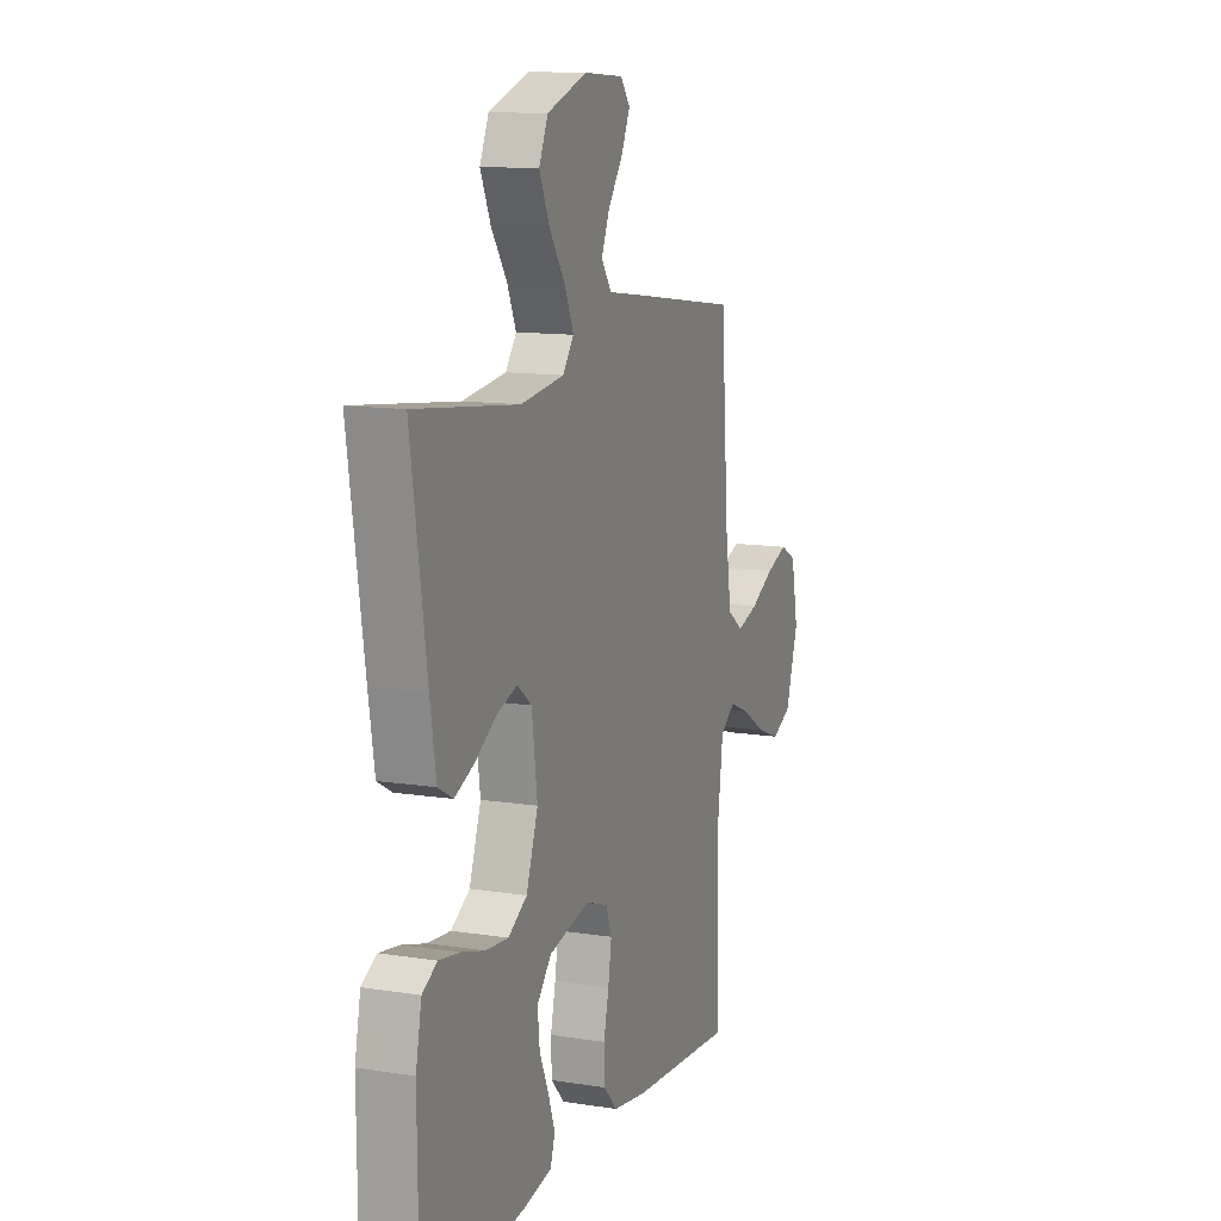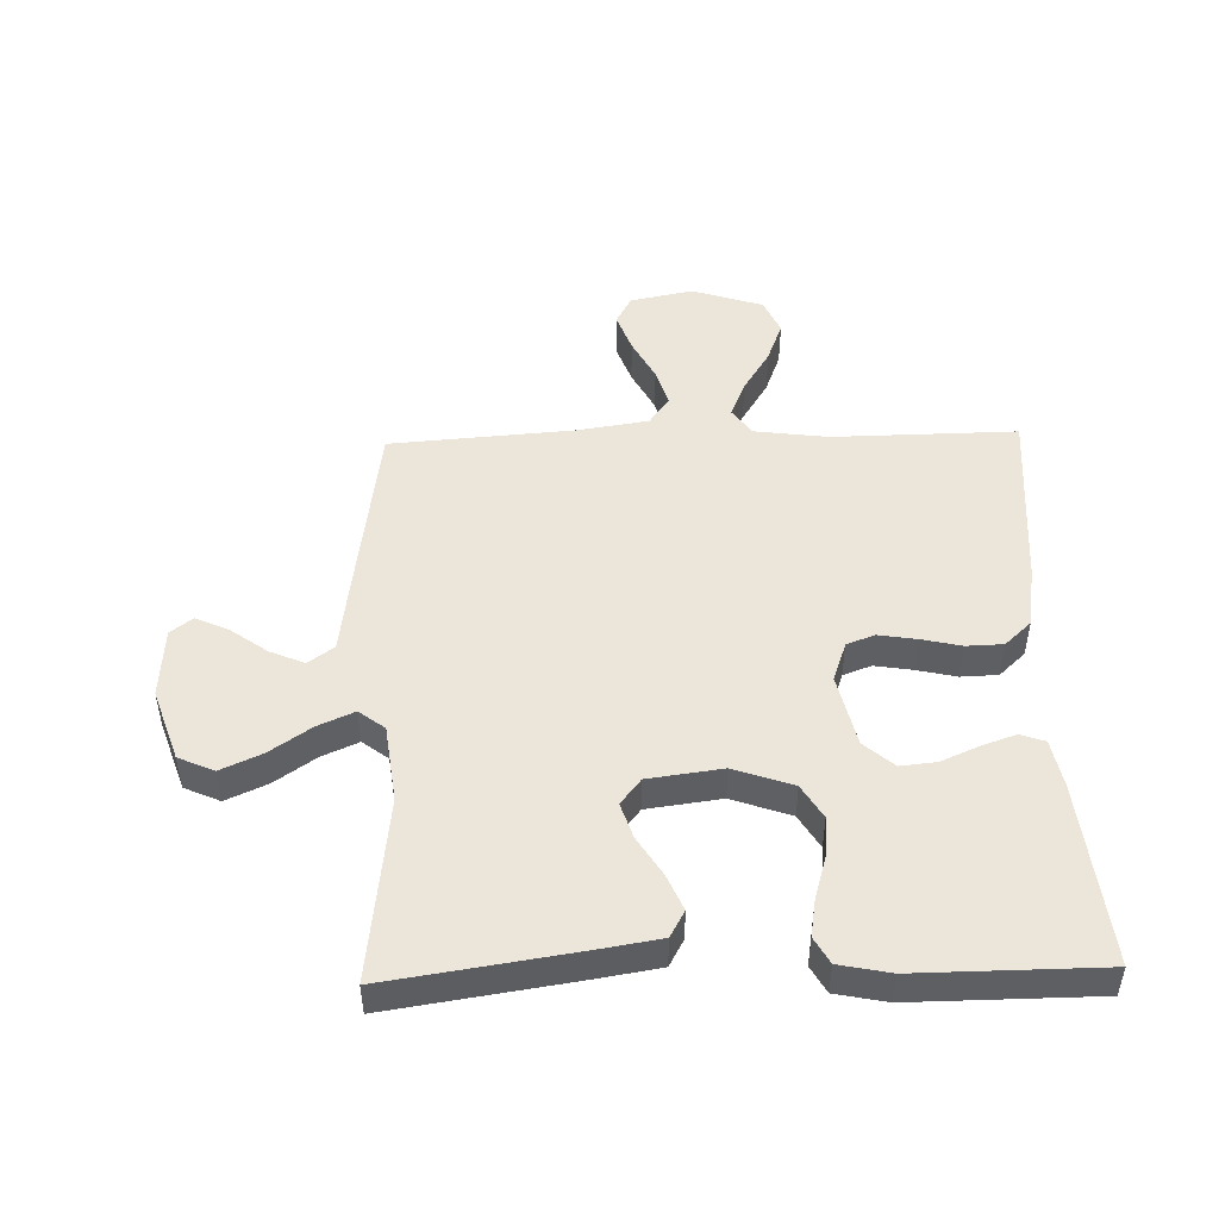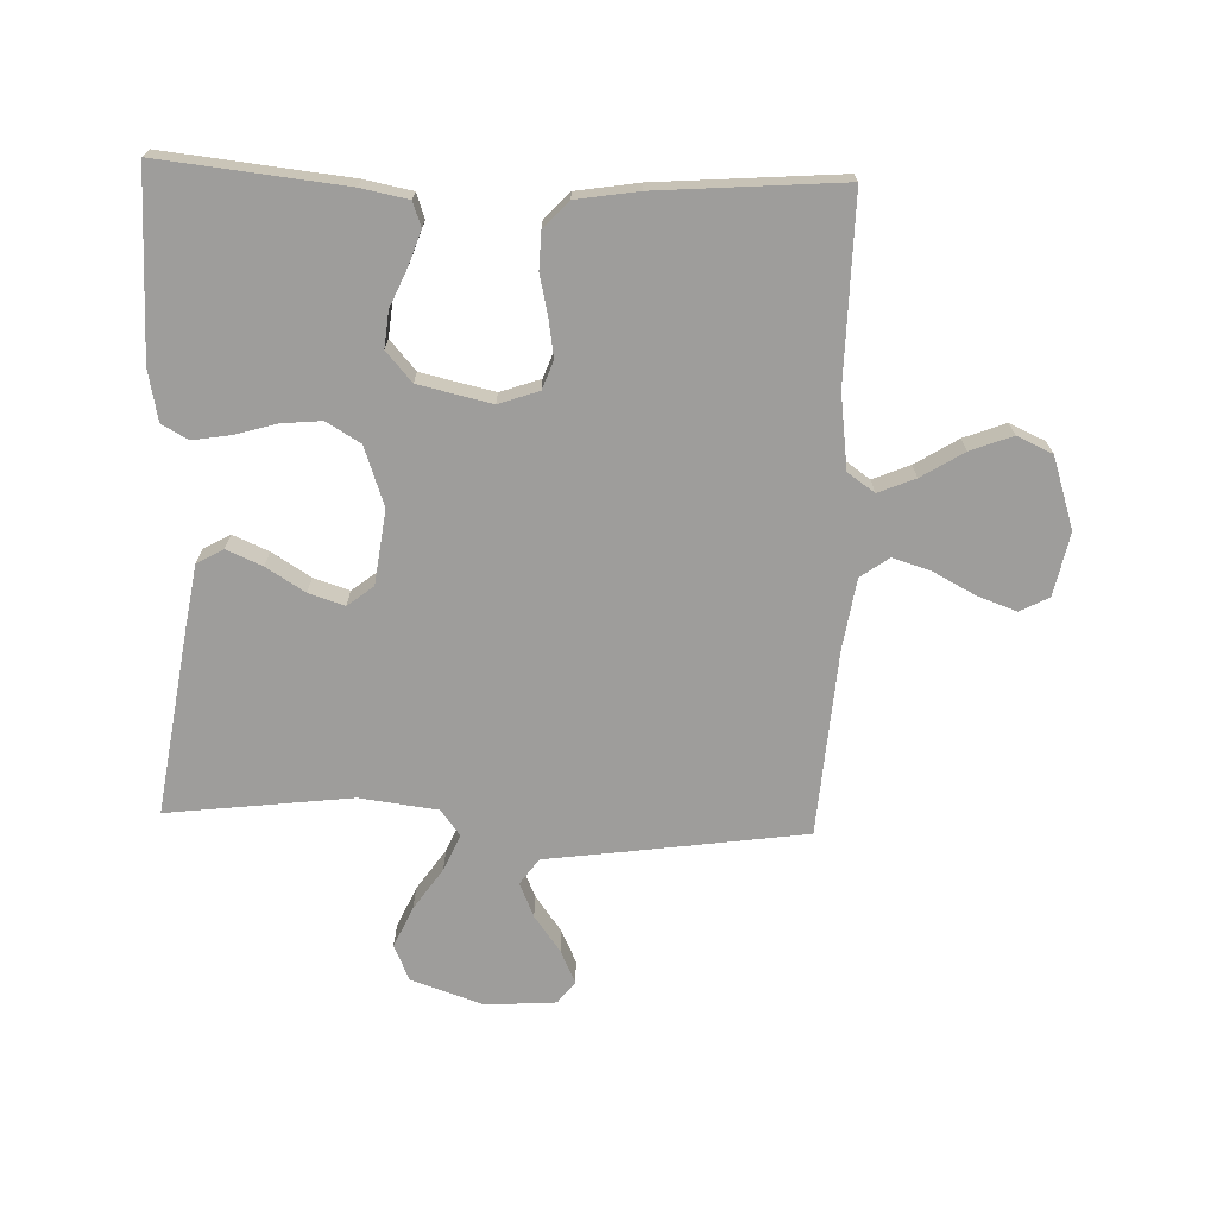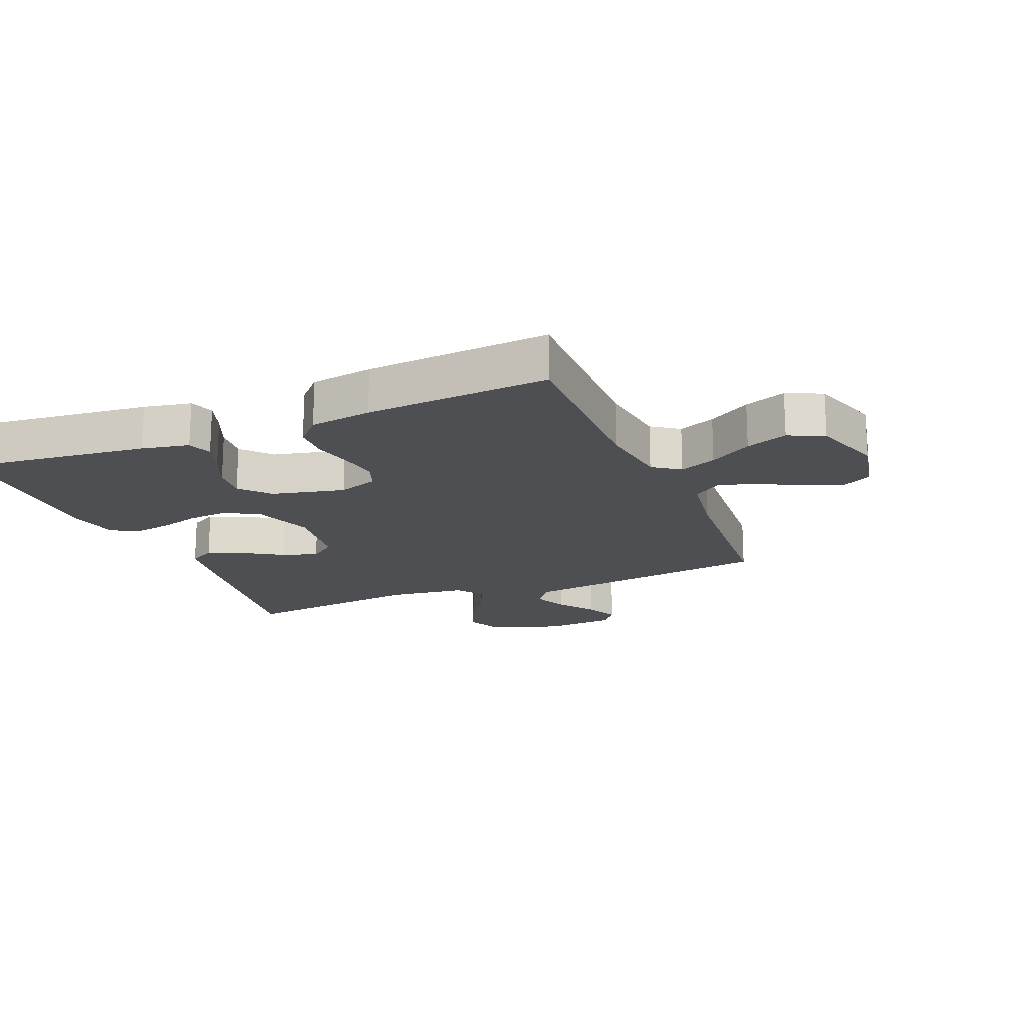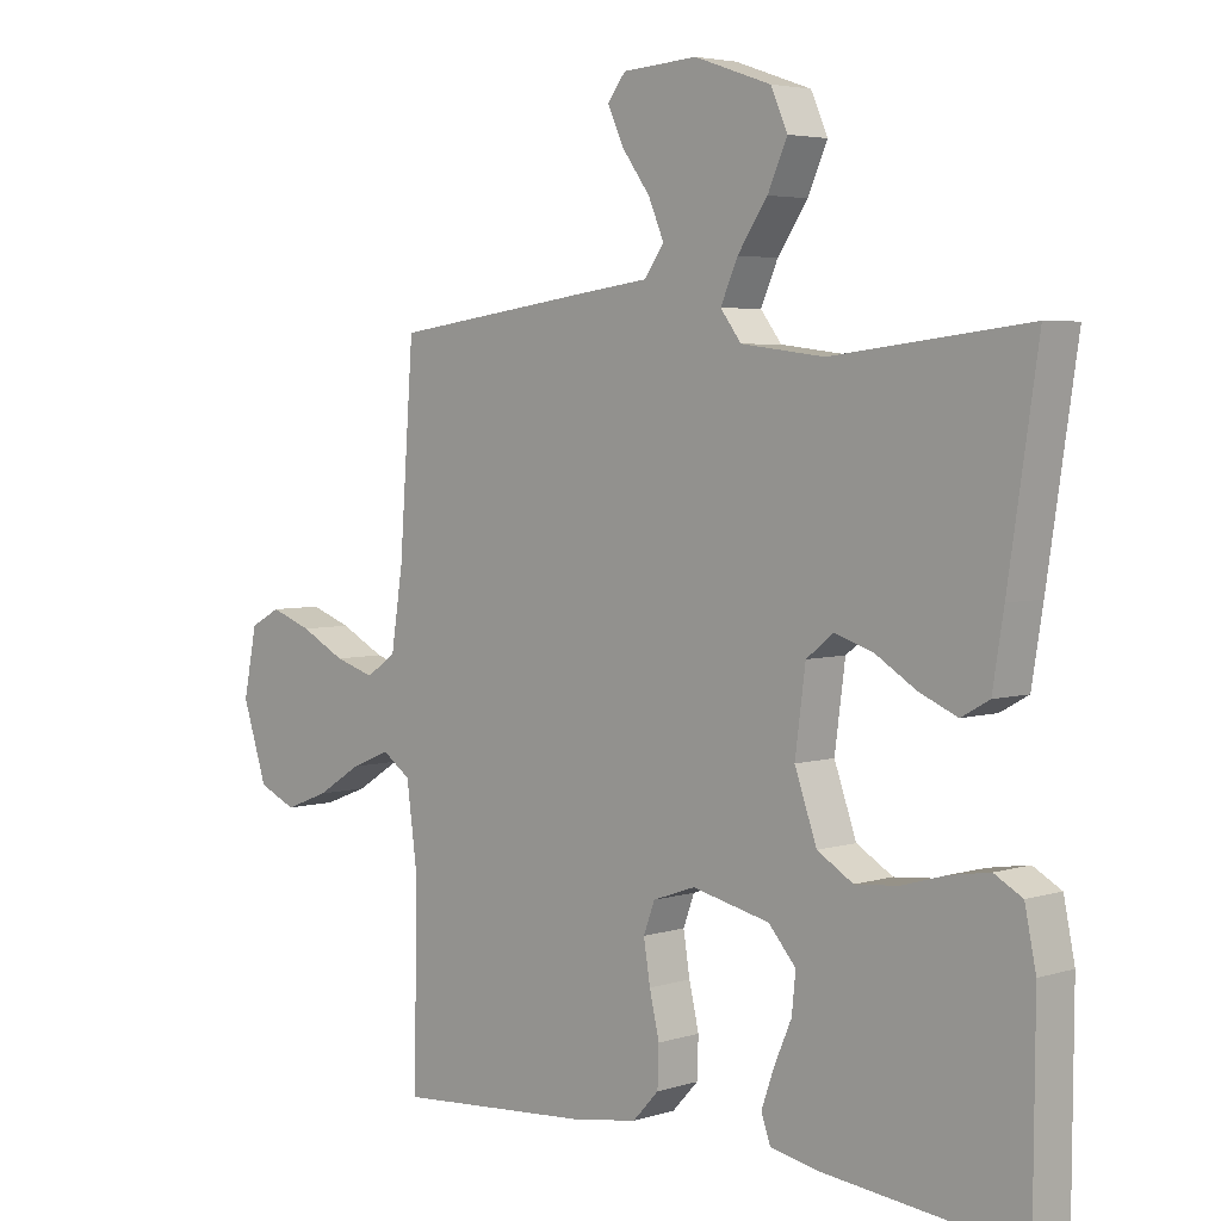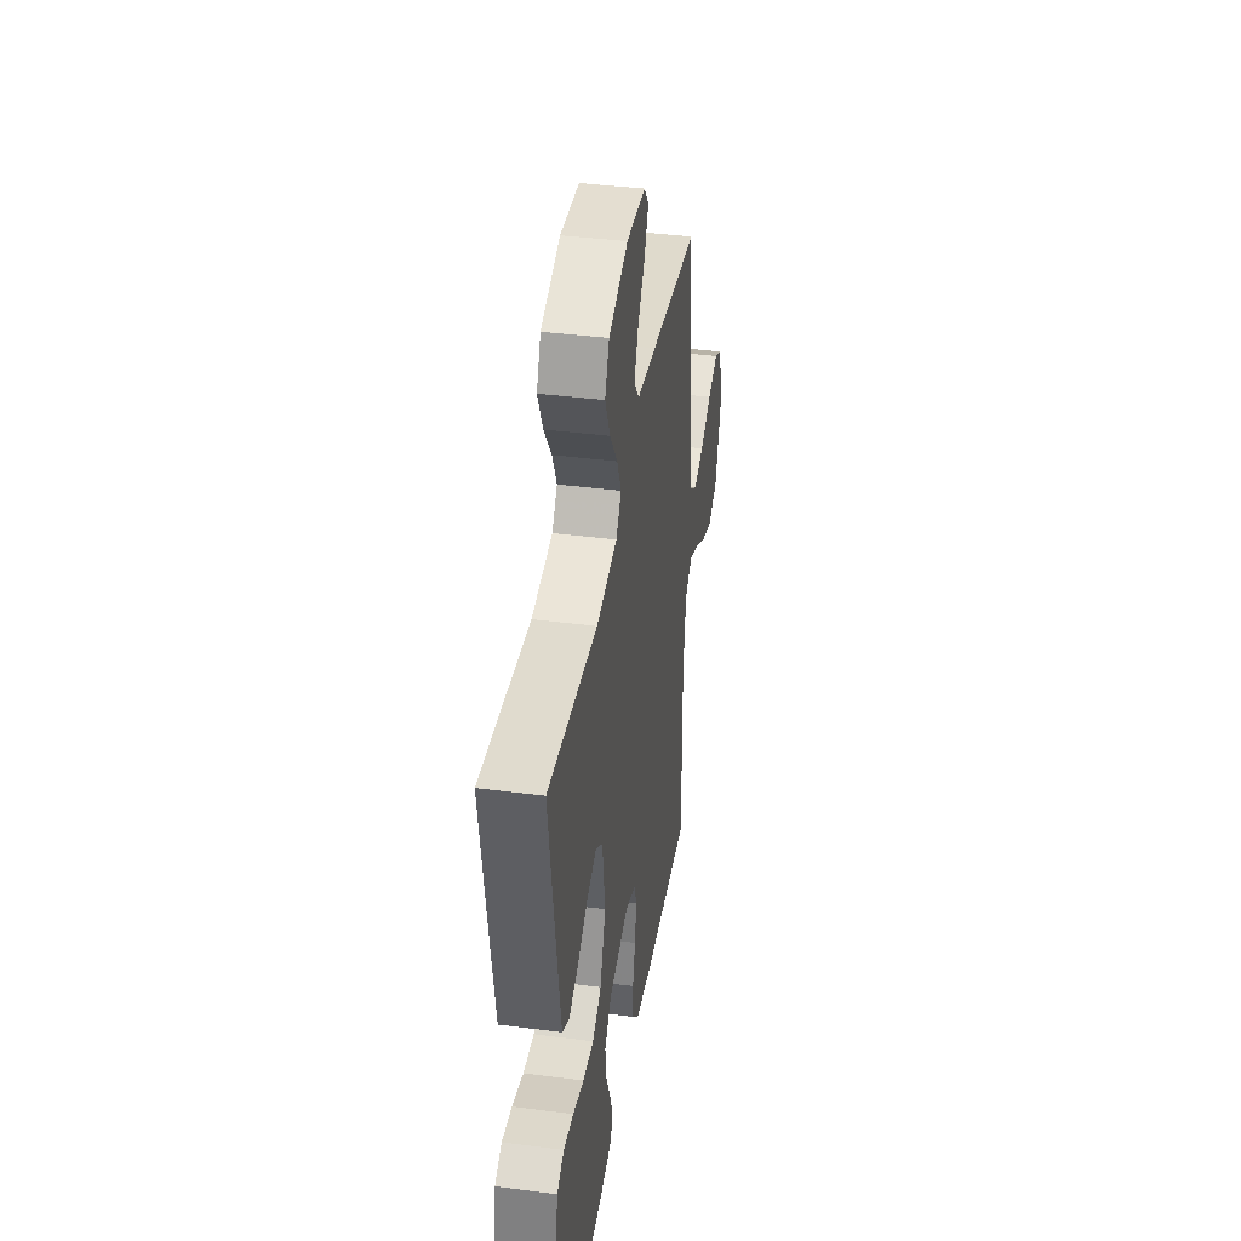
<metadata>
{"format":"obj","ext":"obj","renderer":"f3d","projection":"perspective","resolution":1024,"background":"white","views":[{"elev":12.2,"azim":110.4,"up":"+Z"},{"elev":48.5,"azim":88.4,"up":"+Y"},{"elev":-70.4,"azim":178.0,"up":"+Y"},{"elev":-17.8,"azim":-157.7,"up":"+Y"},{"elev":4.3,"azim":44.7,"up":"+Z"},{"elev":40.1,"azim":99.1,"up":"+Z"}]}
</metadata>
<code>
v 0.5 0.07 -0.5
v 0.2 0.07 -0.468
v 0.123 0.07 -0.453
v 0.109 0.07 -0.413
v 0.128 0.07 -0.358
v 0.155 0.07 -0.296
v 0.161 0.07 -0.237
v 0.119 0.07 -0.189
v 0 0.07 -0.162
v -0.065 0.07 -0.185
v -0.082 0.07 -0.231
v -0.072 0.07 -0.293
v -0.057 0.07 -0.358
v -0.059 0.07 -0.418
v -0.099 0.07 -0.461
v -0.2 0.07 -0.477
v -0.5 0.07 -0.5
v -0.496 0.07 -0.2
v -0.512 0.07 -0.079
v -0.556 0.07 -0.048
v -0.616 0.07 -0.073
v -0.685 0.07 -0.116
v -0.753 0.07 -0.142
v -0.811 0.07 -0.116
v -0.849 0.07 0
v -0.828 0.07 0.103
v -0.781 0.07 0.128
v -0.717 0.07 0.105
v -0.648 0.07 0.069
v -0.586 0.07 0.05
v -0.54 0.07 0.083
v -0.522 0.07 0.2
v -0.5 0.07 0.5
v -0.2 0.07 0.542
v -0.081 0.07 0.558
v -0.051 0.07 0.6
v -0.075 0.07 0.656
v -0.118 0.07 0.715
v -0.143 0.07 0.769
v -0.115 0.07 0.805
v 0 0.07 0.813
v 0.117 0.07 0.773
v 0.143 0.07 0.715
v 0.113 0.07 0.648
v 0.067 0.07 0.581
v 0.041 0.07 0.522
v 0.073 0.07 0.48
v 0.2 0.07 0.464
v 0.5 0.07 0.5
v 0.455 0.07 0.2
v 0.438 0.07 0.095
v 0.395 0.07 0.071
v 0.337 0.07 0.096
v 0.274 0.07 0.135
v 0.216 0.07 0.154
v 0.174 0.07 0.121
v 0.158 0.07 0
v 0.192 0.07 -0.096
v 0.247 0.07 -0.129
v 0.313 0.07 -0.123
v 0.381 0.07 -0.103
v 0.442 0.07 -0.093
v 0.485 0.07 -0.117
v 0.502 0.07 -0.2
v 0.5 0 -0.5
v 0.2 0 -0.468
v 0.123 0 -0.453
v 0.109 0 -0.413
v 0.128 0 -0.358
v 0.155 0 -0.296
v 0.161 0 -0.237
v 0.119 0 -0.189
v 0 0 -0.162
v -0.065 0 -0.185
v -0.082 0 -0.231
v -0.072 0 -0.293
v -0.057 0 -0.358
v -0.059 0 -0.418
v -0.099 0 -0.461
v -0.2 0 -0.477
v -0.5 0 -0.5
v -0.496 0 -0.2
v -0.512 0 -0.079
v -0.556 0 -0.048
v -0.616 0 -0.073
v -0.685 0 -0.116
v -0.753 0 -0.142
v -0.811 0 -0.116
v -0.849 0 0
v -0.828 0 0.103
v -0.781 0 0.128
v -0.717 0 0.105
v -0.648 0 0.069
v -0.586 0 0.05
v -0.54 0 0.083
v -0.522 0 0.2
v -0.5 0 0.5
v -0.2 0 0.542
v -0.081 0 0.558
v -0.051 0 0.6
v -0.075 0 0.656
v -0.118 0 0.715
v -0.143 0 0.769
v -0.115 0 0.805
v 0 0 0.813
v 0.117 0 0.773
v 0.143 0 0.715
v 0.113 0 0.648
v 0.067 0 0.581
v 0.041 0 0.522
v 0.073 0 0.48
v 0.2 0 0.464
v 0.5 0 0.5
v 0.455 0 0.2
v 0.438 0 0.095
v 0.395 0 0.071
v 0.337 0 0.096
v 0.274 0 0.135
v 0.216 0 0.154
v 0.174 0 0.121
v 0.158 0 0
v 0.192 0 -0.096
v 0.247 0 -0.129
v 0.313 0 -0.123
v 0.381 0 -0.103
v 0.442 0 -0.093
v 0.485 0 -0.117
v 0.502 0 -0.2
f 4 5 6
f 3 4 6
f 2 3 6
f 1 2 6
f 64 1 6
f 63 64 6
f 62 63 6
f 61 62 6
f 60 61 6
f 59 60 6 7
f 58 59 7 8
f 57 58 8 9
f 56 57 9 10
f 52 53 54
f 51 52 54
f 50 51 54
f 49 50 54
f 48 49 54
f 47 48 54 55
f 46 47 55 56
f 43 44 45
f 42 43 45
f 41 42 45
f 40 41 45
f 39 40 45
f 38 39 45
f 37 38 45
f 36 37 45 46
f 46 56 10
f 36 46 10
f 35 36 10
f 35 10 11
f 34 35 11
f 33 34 11
f 32 33 11
f 27 28 29
f 26 27 29
f 25 26 29
f 24 25 29
f 23 24 29
f 22 23 29
f 21 22 29
f 20 21 29 30
f 19 20 30 31
f 16 17 18
f 15 16 18
f 14 15 18
f 13 14 18
f 12 13 18
f 12 18 19
f 19 31 32
f 12 19 32
f 11 12 32
f 70 69 68
f 70 68 67
f 70 67 66
f 70 66 65
f 70 65 128
f 70 128 127
f 70 127 126
f 70 126 125
f 70 125 124
f 71 70 124 123
f 72 71 123 122
f 73 72 122 121
f 74 73 121 120
f 118 117 116
f 118 116 115
f 118 115 114
f 118 114 113
f 118 113 112
f 119 118 112 111
f 120 119 111 110
f 109 108 107
f 109 107 106
f 109 106 105
f 109 105 104
f 109 104 103
f 109 103 102
f 109 102 101
f 110 109 101 100
f 74 120 110
f 74 110 100
f 74 100 99
f 75 74 99
f 75 99 98
f 75 98 97
f 75 97 96
f 93 92 91
f 93 91 90
f 93 90 89
f 93 89 88
f 93 88 87
f 93 87 86
f 93 86 85
f 94 93 85 84
f 95 94 84 83
f 82 81 80
f 82 80 79
f 82 79 78
f 82 78 77
f 82 77 76
f 83 82 76
f 96 95 83
f 96 83 76
f 96 76 75
f 1 65 66 2
f 2 66 67 3
f 3 67 68 4
f 4 68 69 5
f 5 69 70 6
f 6 70 71 7
f 7 71 72 8
f 8 72 73 9
f 9 73 74 10
f 10 74 75 11
f 11 75 76 12
f 12 76 77 13
f 13 77 78 14
f 14 78 79 15
f 15 79 80 16
f 16 80 81 17
f 17 81 82 18
f 18 82 83 19
f 19 83 84 20
f 20 84 85 21
f 21 85 86 22
f 22 86 87 23
f 23 87 88 24
f 24 88 89 25
f 25 89 90 26
f 26 90 91 27
f 27 91 92 28
f 28 92 93 29
f 29 93 94 30
f 30 94 95 31
f 31 95 96 32
f 32 96 97 33
f 33 97 98 34
f 34 98 99 35
f 35 99 100 36
f 36 100 101 37
f 37 101 102 38
f 38 102 103 39
f 39 103 104 40
f 40 104 105 41
f 41 105 106 42
f 42 106 107 43
f 43 107 108 44
f 44 108 109 45
f 45 109 110 46
f 46 110 111 47
f 47 111 112 48
f 48 112 113 49
f 49 113 114 50
f 50 114 115 51
f 51 115 116 52
f 52 116 117 53
f 53 117 118 54
f 54 118 119 55
f 55 119 120 56
f 56 120 121 57
f 57 121 122 58
f 58 122 123 59
f 59 123 124 60
f 60 124 125 61
f 61 125 126 62
f 62 126 127 63
f 63 127 128 64
f 64 128 65 1

</code>
